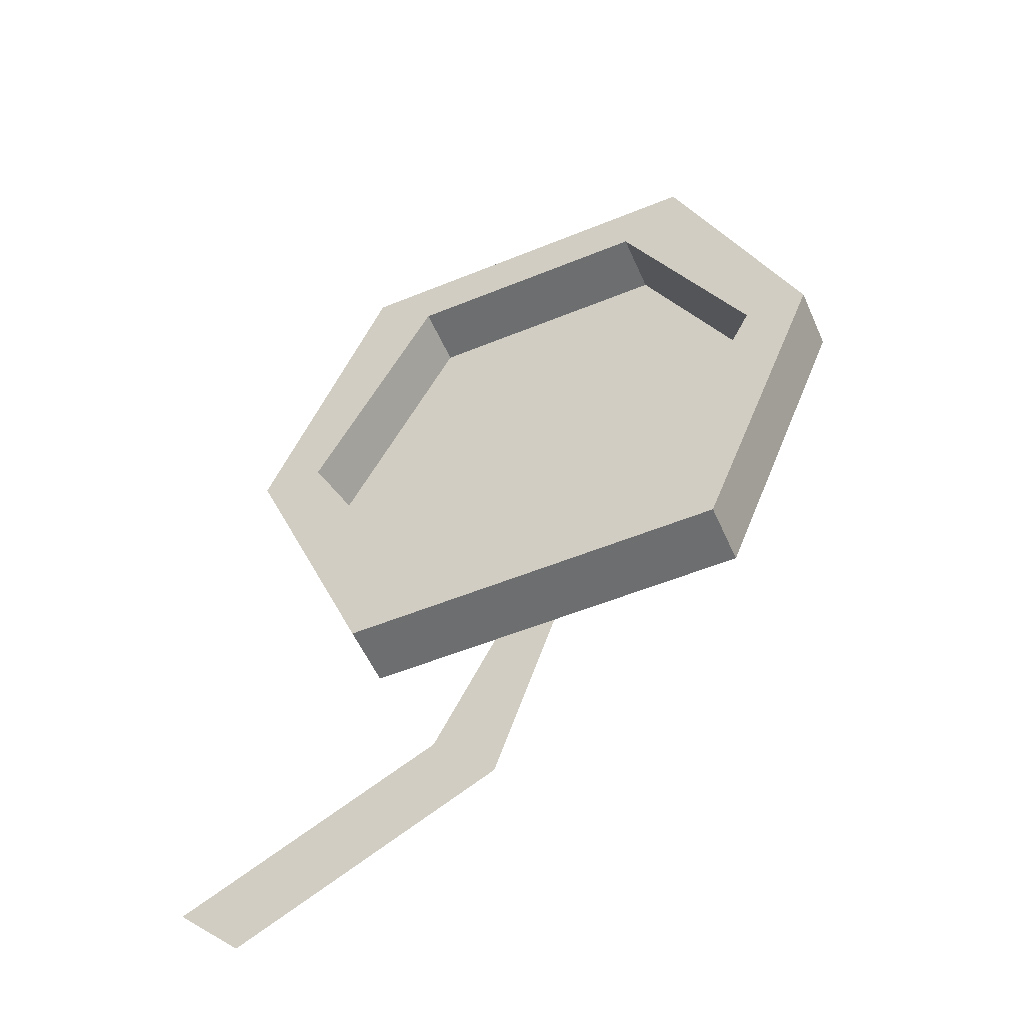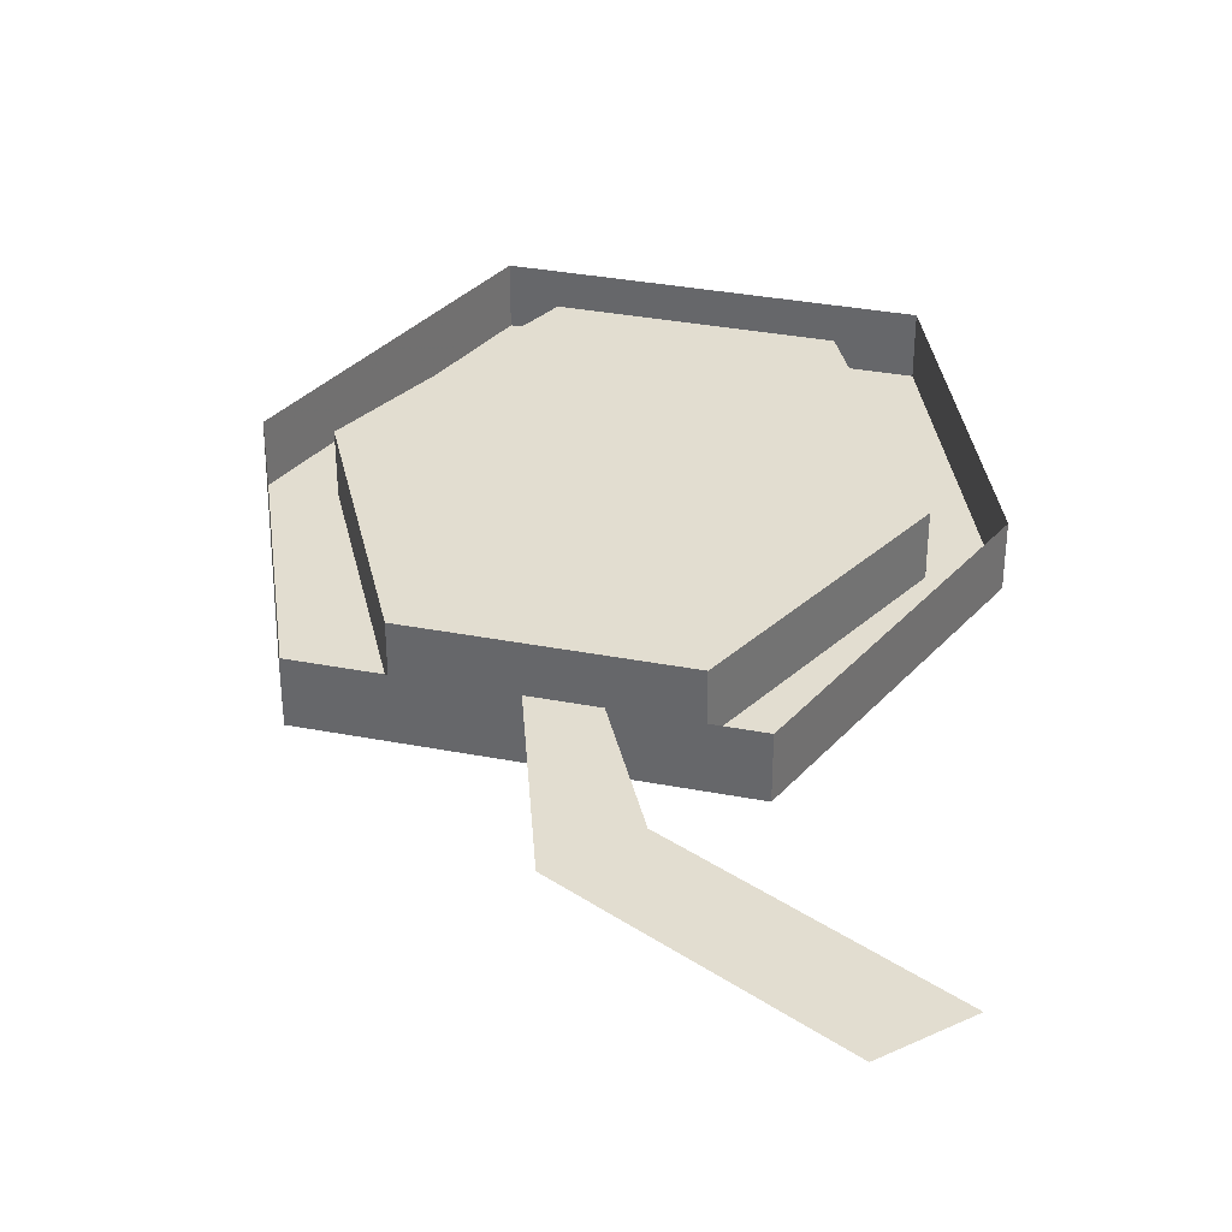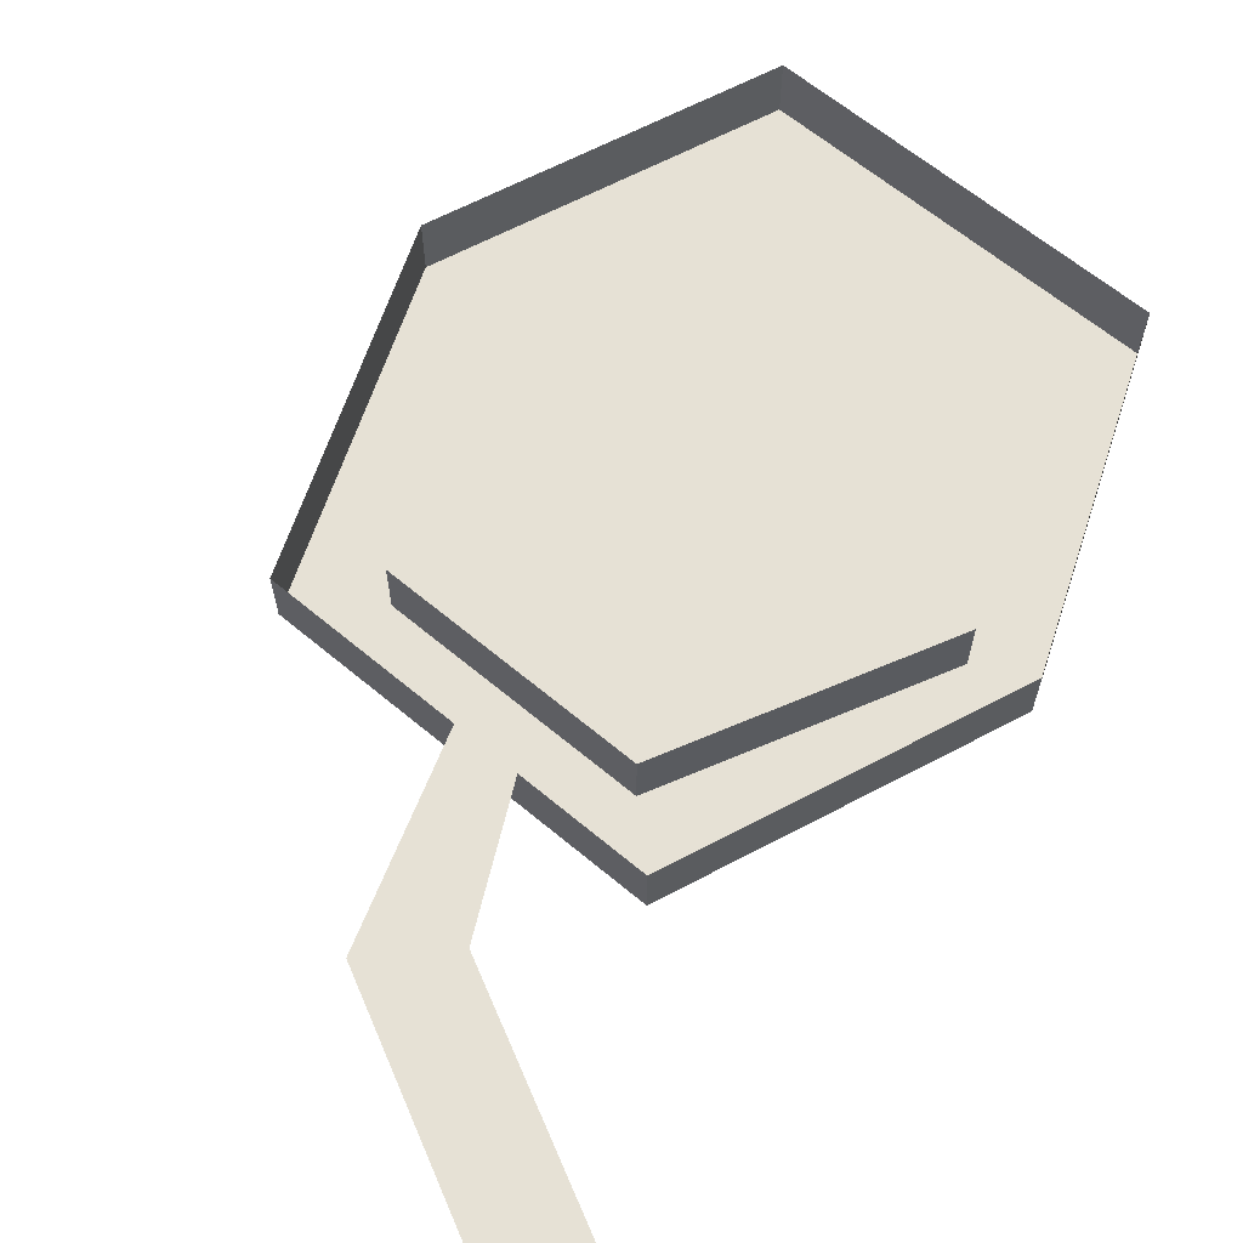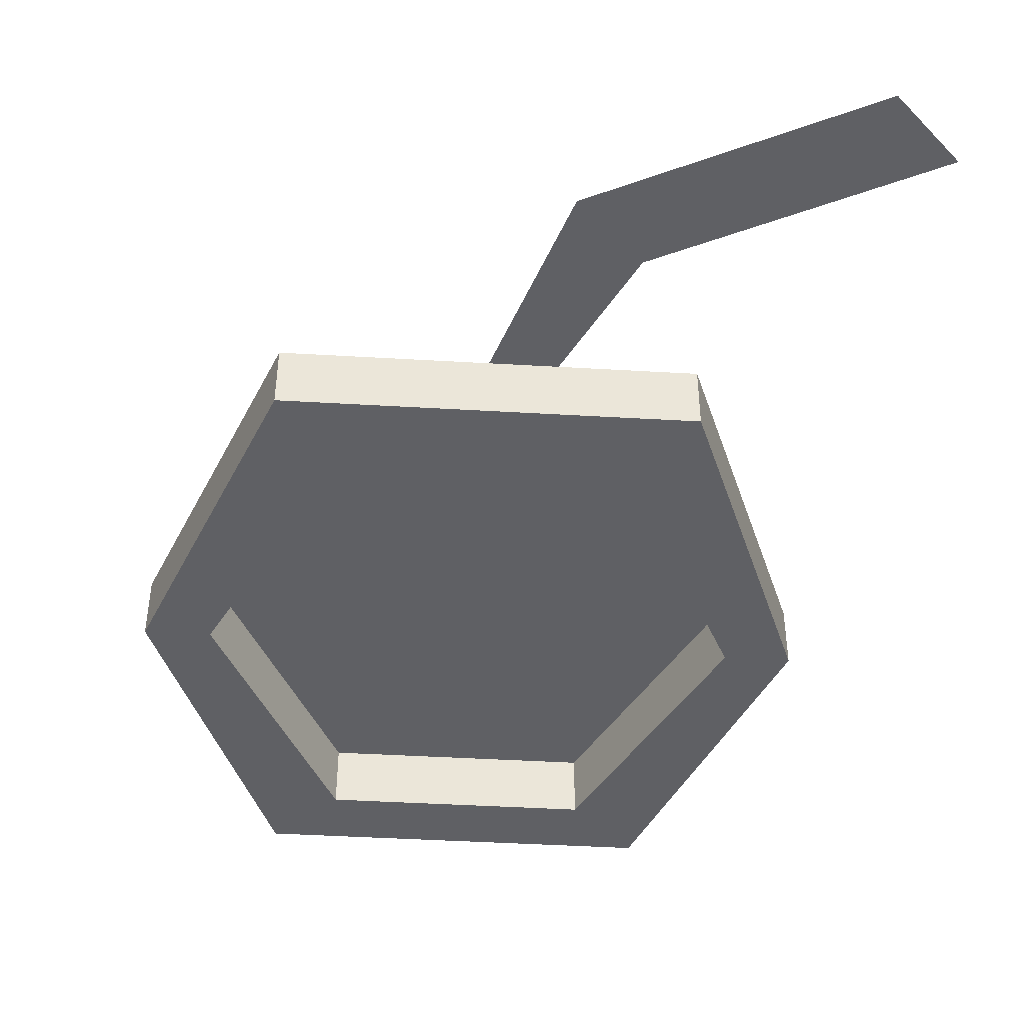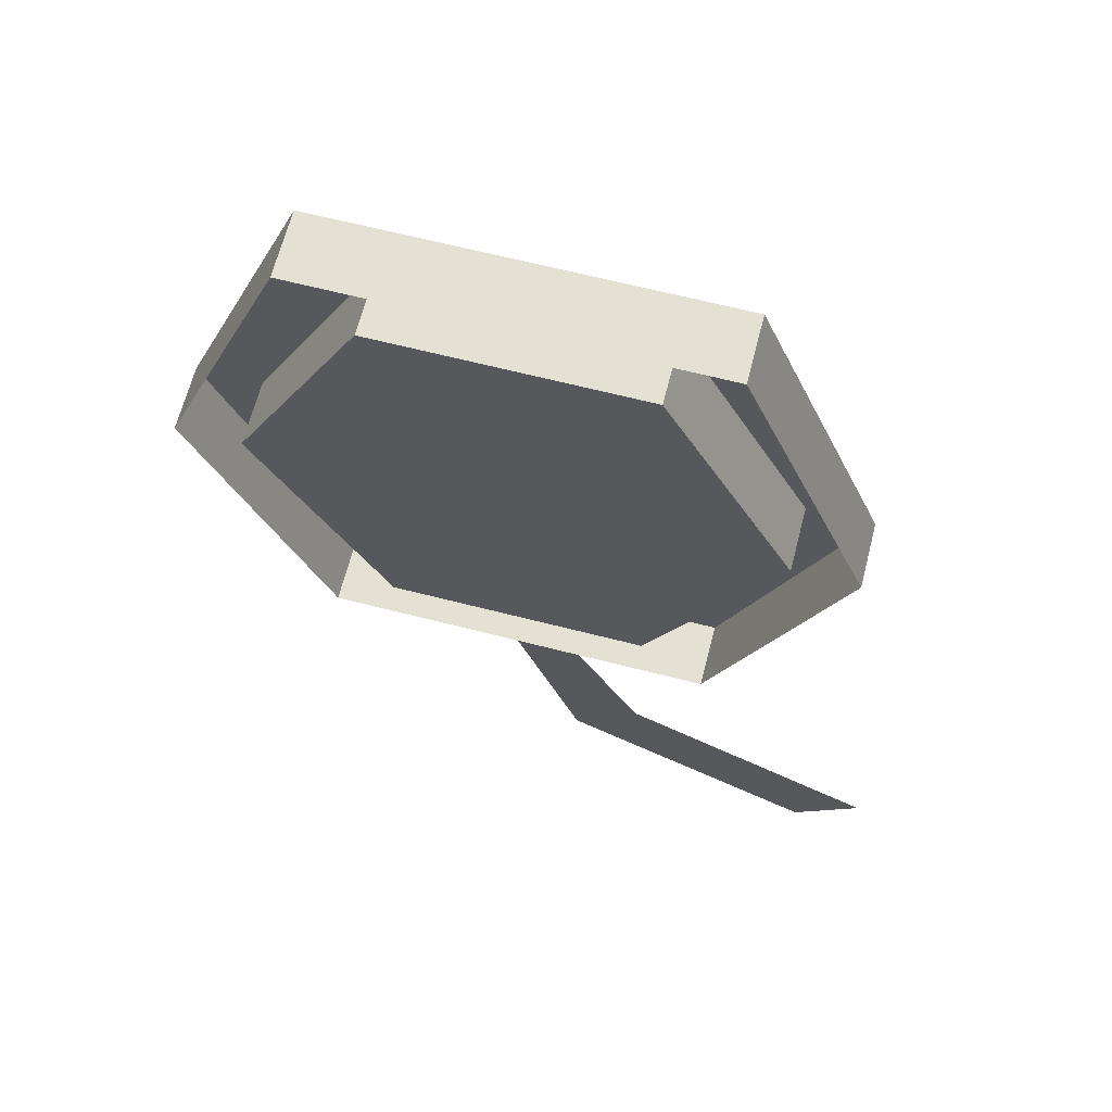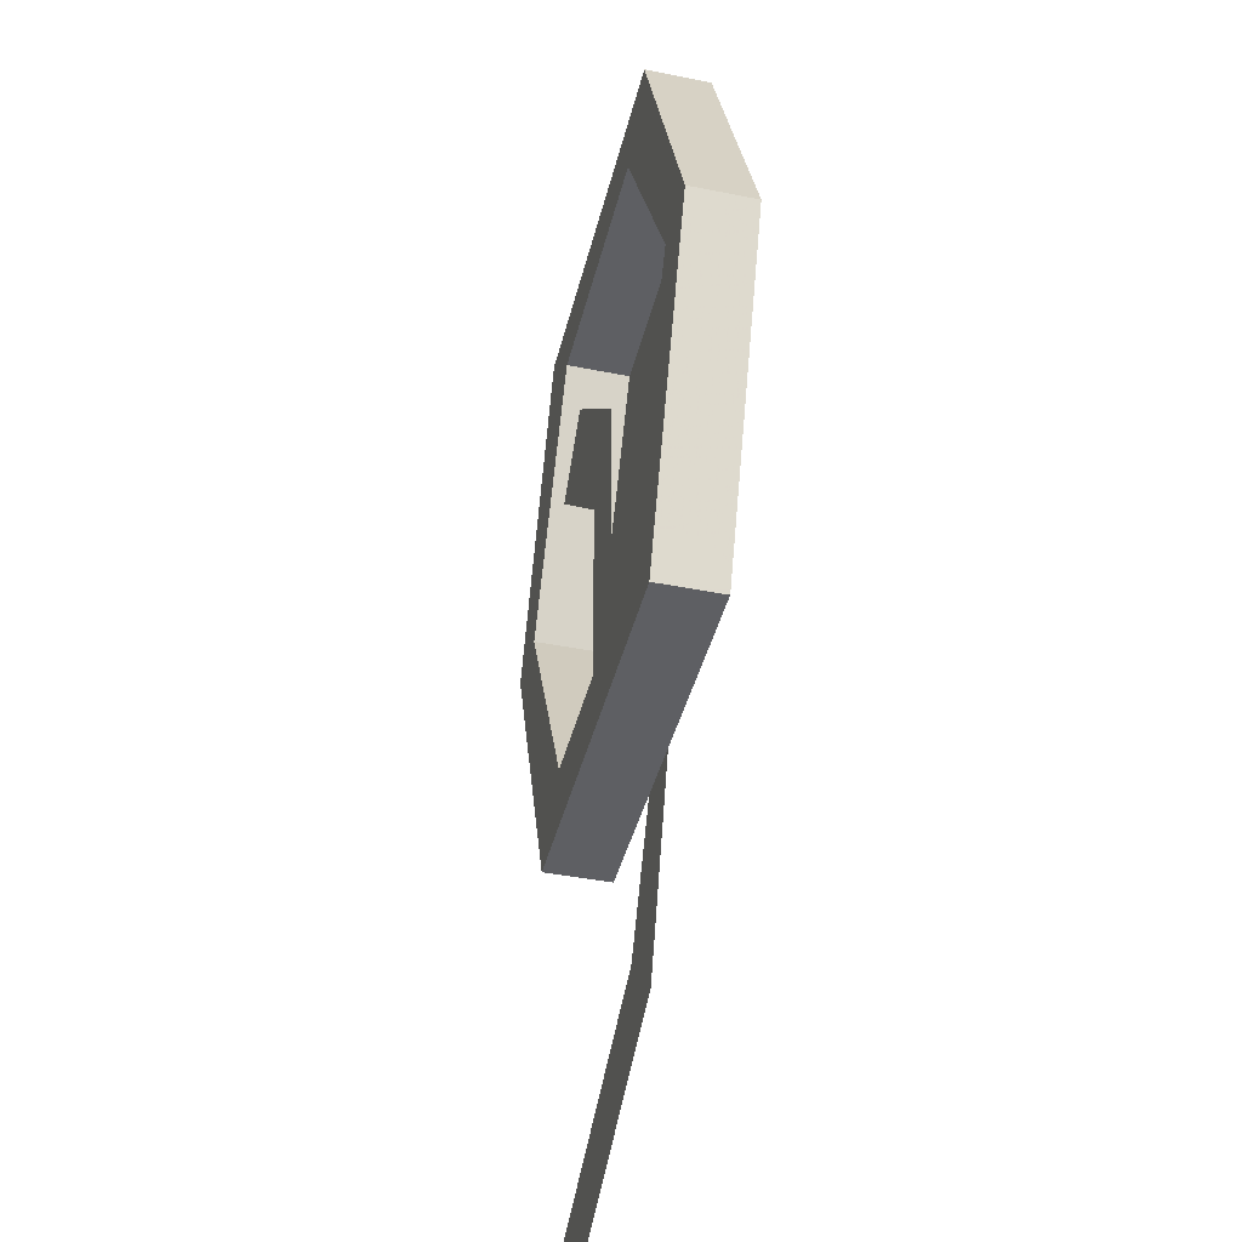
<metadata>
{"format":"obj","ext":"obj","renderer":"f3d","projection":"perspective","resolution":1024,"background":"white","views":[{"elev":-54.2,"azim":-156.5,"up":"+Y"},{"elev":35.4,"azim":14.2,"up":"+Z"},{"elev":64.3,"azim":40.1,"up":"+Z"},{"elev":-44.6,"azim":-3.9,"up":"+Z"},{"elev":65.8,"azim":14.4,"up":"+Y"},{"elev":-41.6,"azim":-103.6,"up":"+Y"}]}
</metadata>
<code>
v -0.1016 -1.109 -0.1094
v -0.08594 -1.078 -0.1094
v -0.05469 -1.078 -0.1094
v -0.03906 -1.109 -0.1094
v -0.08594 -1.141 -0.1094
v -0.08594 -1.141 -0.1172
v -0.1016 -1.109 -0.1172
v -0.08594 -1.078 -0.1172
v -0.05469 -1.078 -0.1172
v -0.03906 -1.109 -0.1172
v -0.05469 -1.141 -0.1094
v -0.05469 -1.141 -0.1172
v -0.04688 -1.148 -0.1172
v -0.09375 -1.148 -0.1172
v -0.1094 -1.109 -0.1172
v -0.09375 -1.07 -0.1172
v -0.04688 -1.07 -0.1172
v -0.03125 -1.109 -0.1172
v -0.07031 -1.148 -0.1094
v -0.0625 -1.148 -0.1094
v -0.05469 -1.164 -0.1094
v -0.0625 -1.172 -0.1094
v -0.03906 -1.172 -0.1094
v -0.04688 -1.18 -0.1094
v -0.02344 -1.18 -0.1094
v -0.03125 -1.188 -0.1094
v -0.07812 -1.109 -0.1172
v -0.07031 -1.117 -0.1172
v -0.07031 -1.141 -0.1172
v -0.07812 -1.141 -0.1172
v -0.0625 -1.094 -0.1172
v -0.05469 -1.102 -0.1172
v -0.03125 -1.109 -0.1094
v -0.04688 -1.148 -0.1094
v -0.09375 -1.148 -0.1094
v -0.1094 -1.109 -0.1094
v -0.09375 -1.07 -0.1094
v -0.04688 -1.07 -0.1094
f 1 2 3
f 1 3 4
f 1 4 5
f 4 11 5
f 1 5 6
f 1 6 7
f 1 7 2
f 2 7 8
f 2 8 3
f 3 8 9
f 3 9 4
f 4 9 10
f 4 10 11
f 5 11 12
f 5 12 6
f 6 12 13
f 6 13 14
f 6 14 7
f 7 14 15
f 7 15 8
f 8 15 16
f 8 16 9
f 9 16 17
f 9 17 10
f 10 17 18
f 10 18 12
f 10 12 11
f 19 20 21
f 19 21 22
f 22 21 23
f 22 23 24
f 24 23 25
f 24 25 26
f 12 18 13
f 13 18 33
f 13 33 34
f 13 34 14
f 14 34 35
f 14 35 15
f 15 35 36
f 15 36 16
f 16 36 37
f 16 37 17
f 17 37 38
f 17 38 18
f 18 38 33
f 27 28 29
f 27 29 30
f 31 32 28
f 31 28 27

</code>
